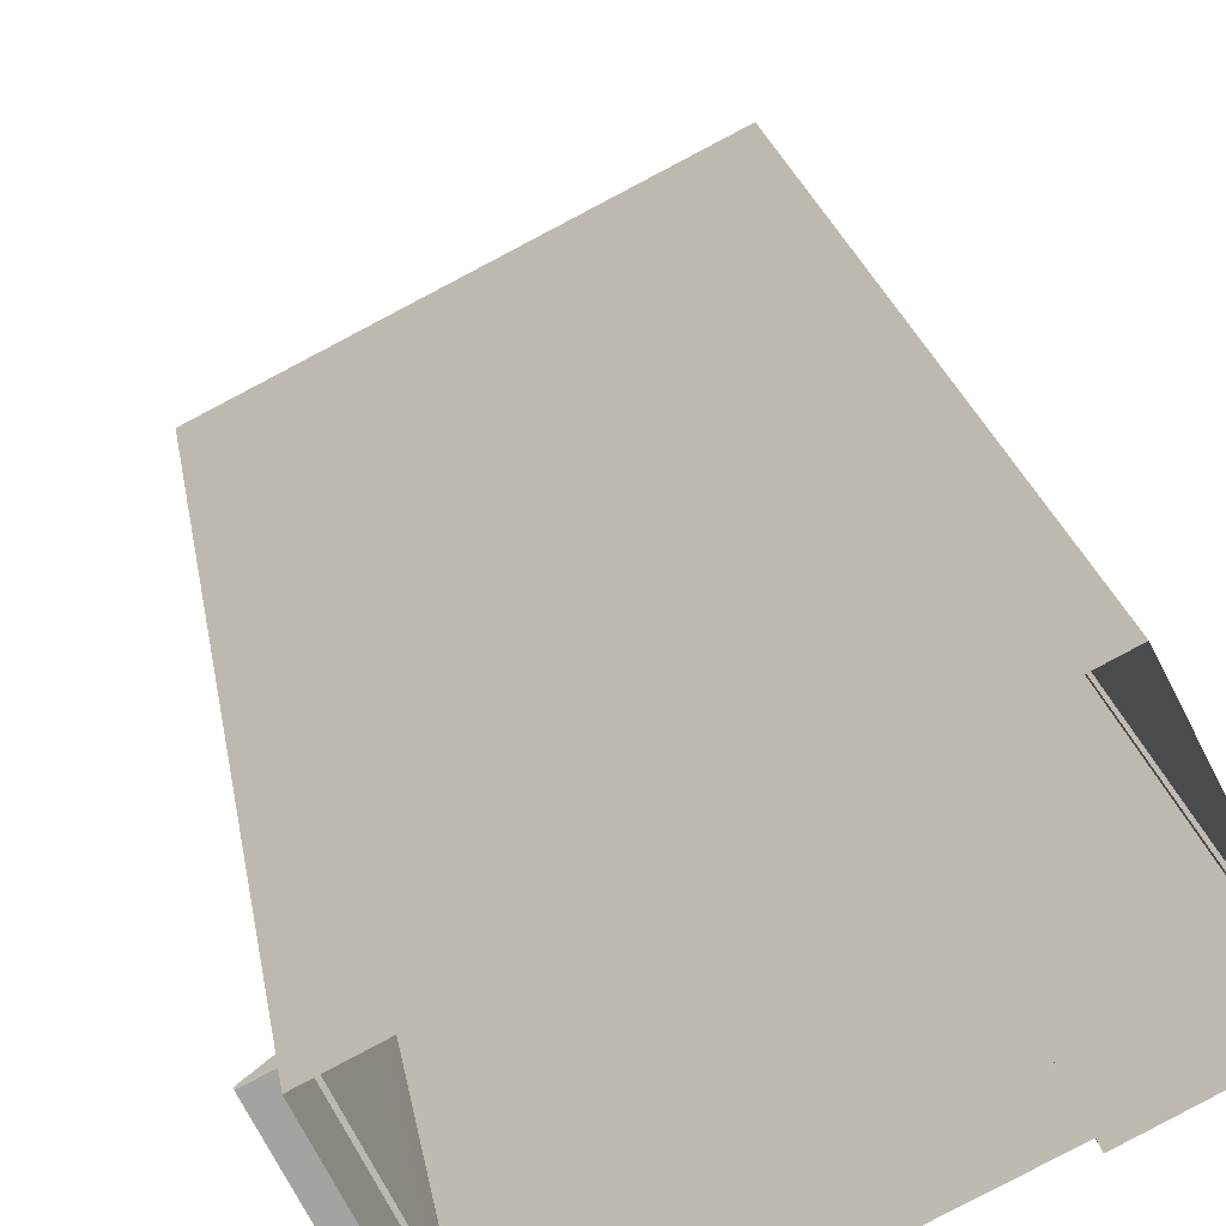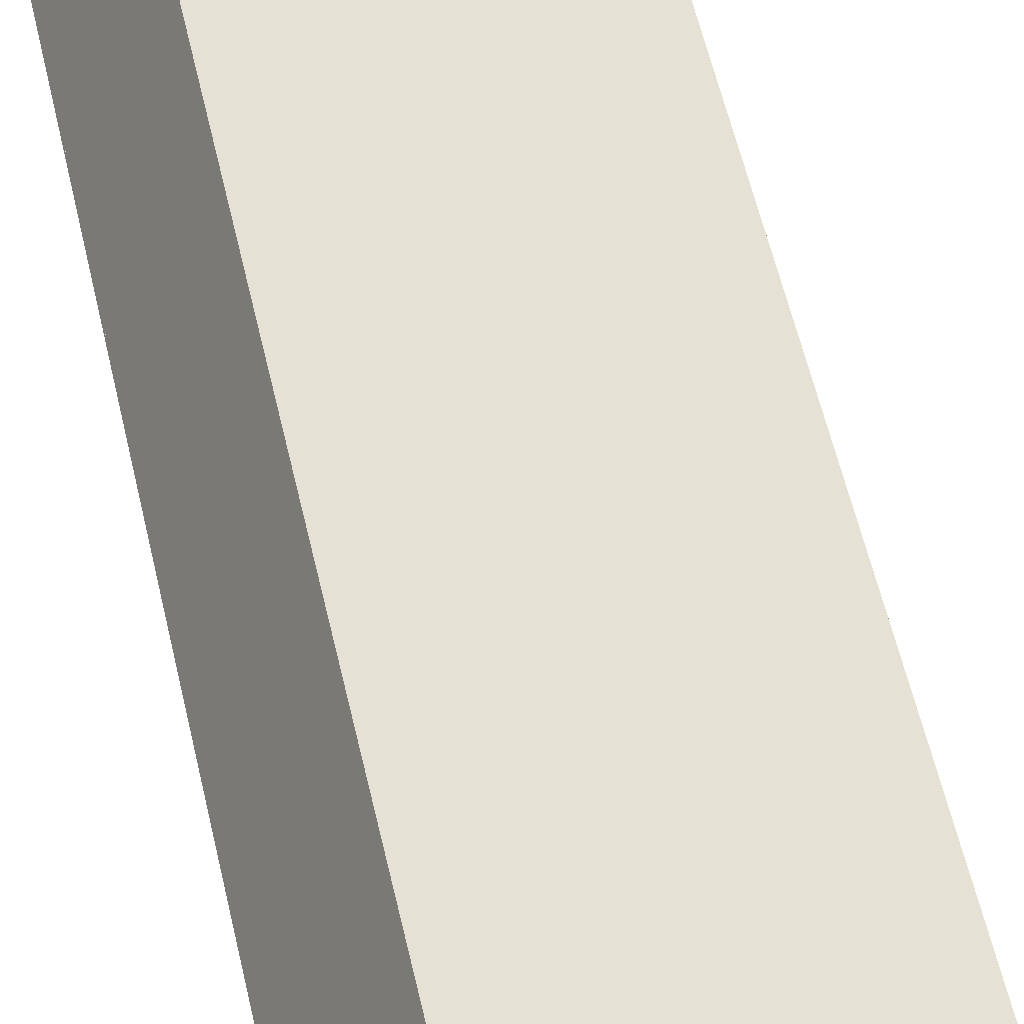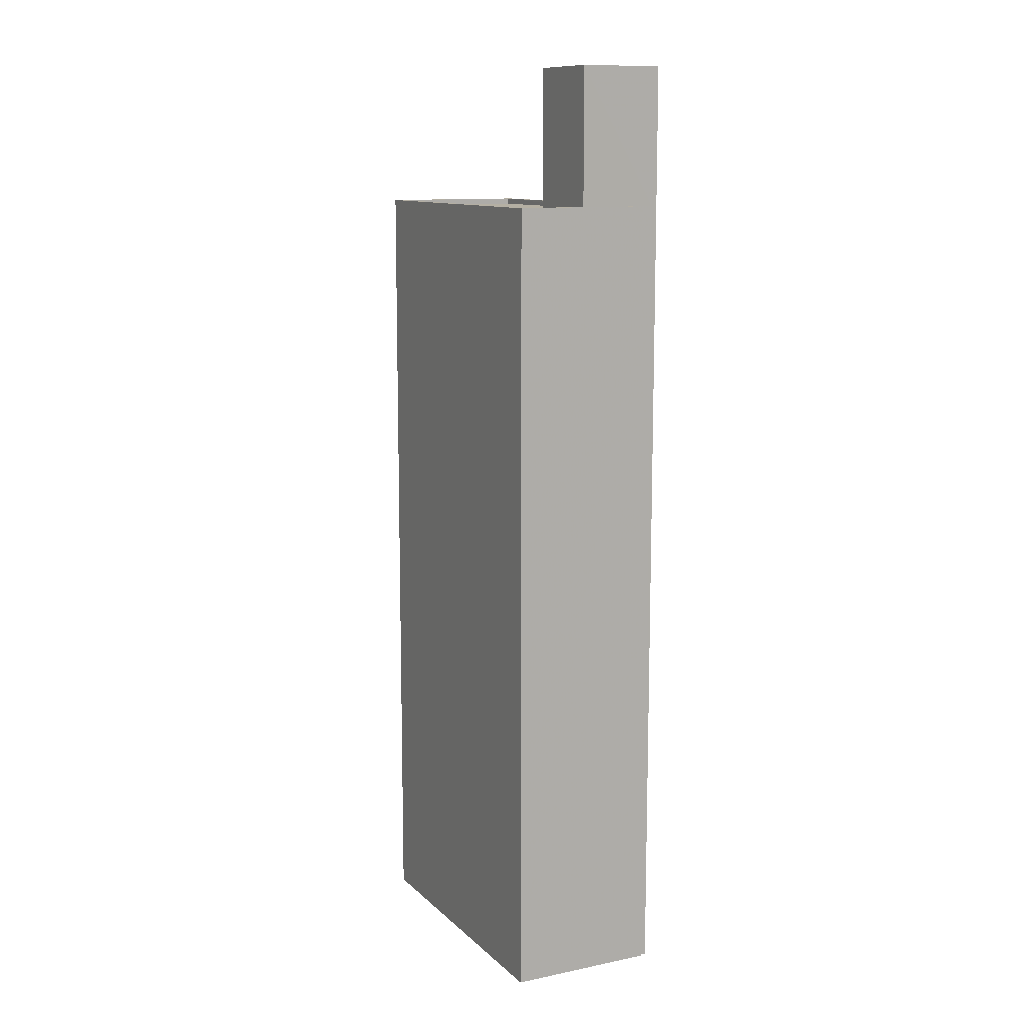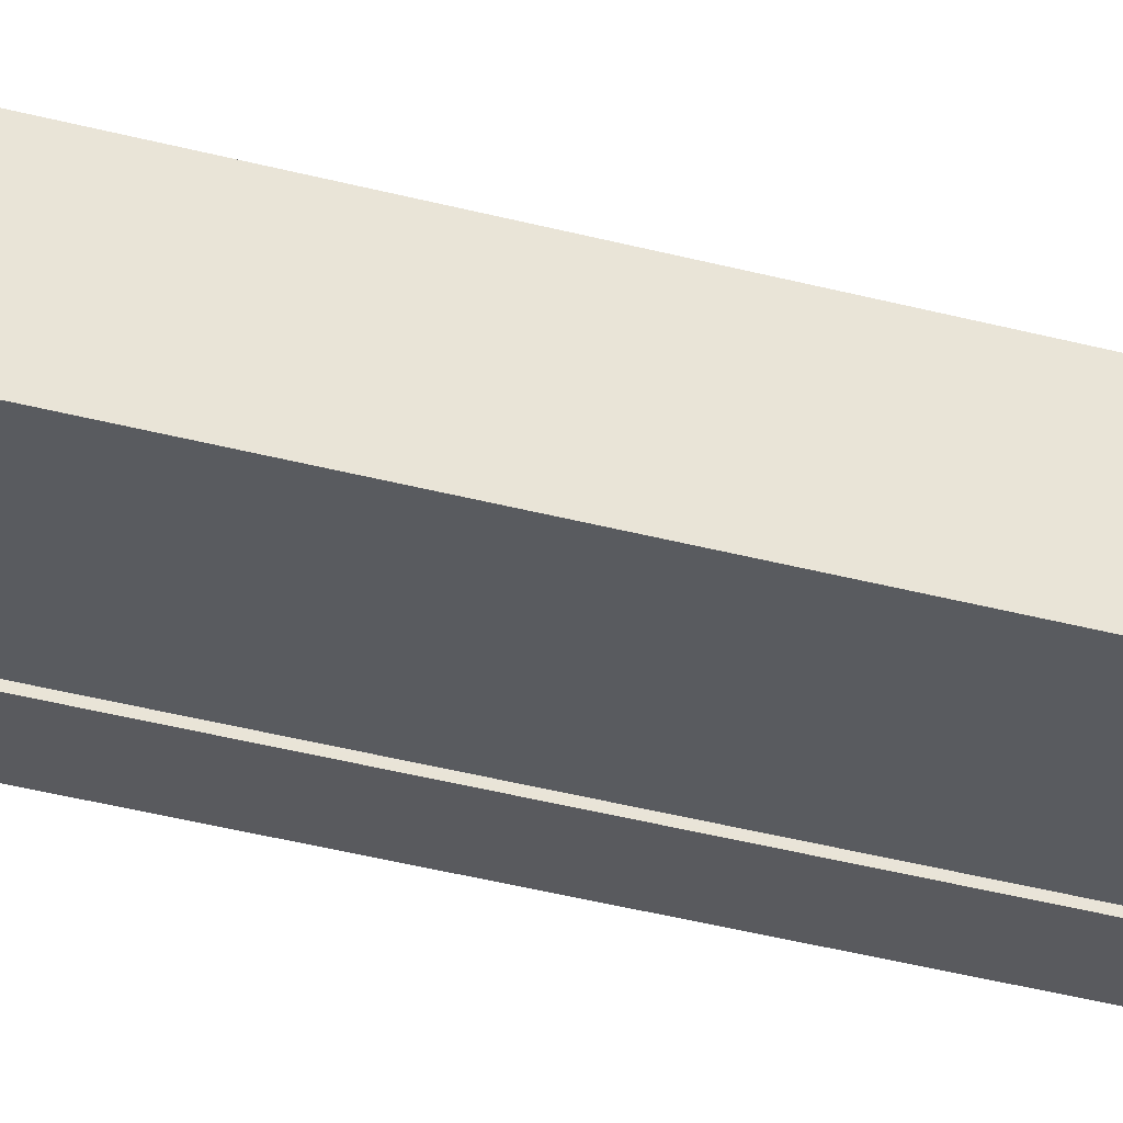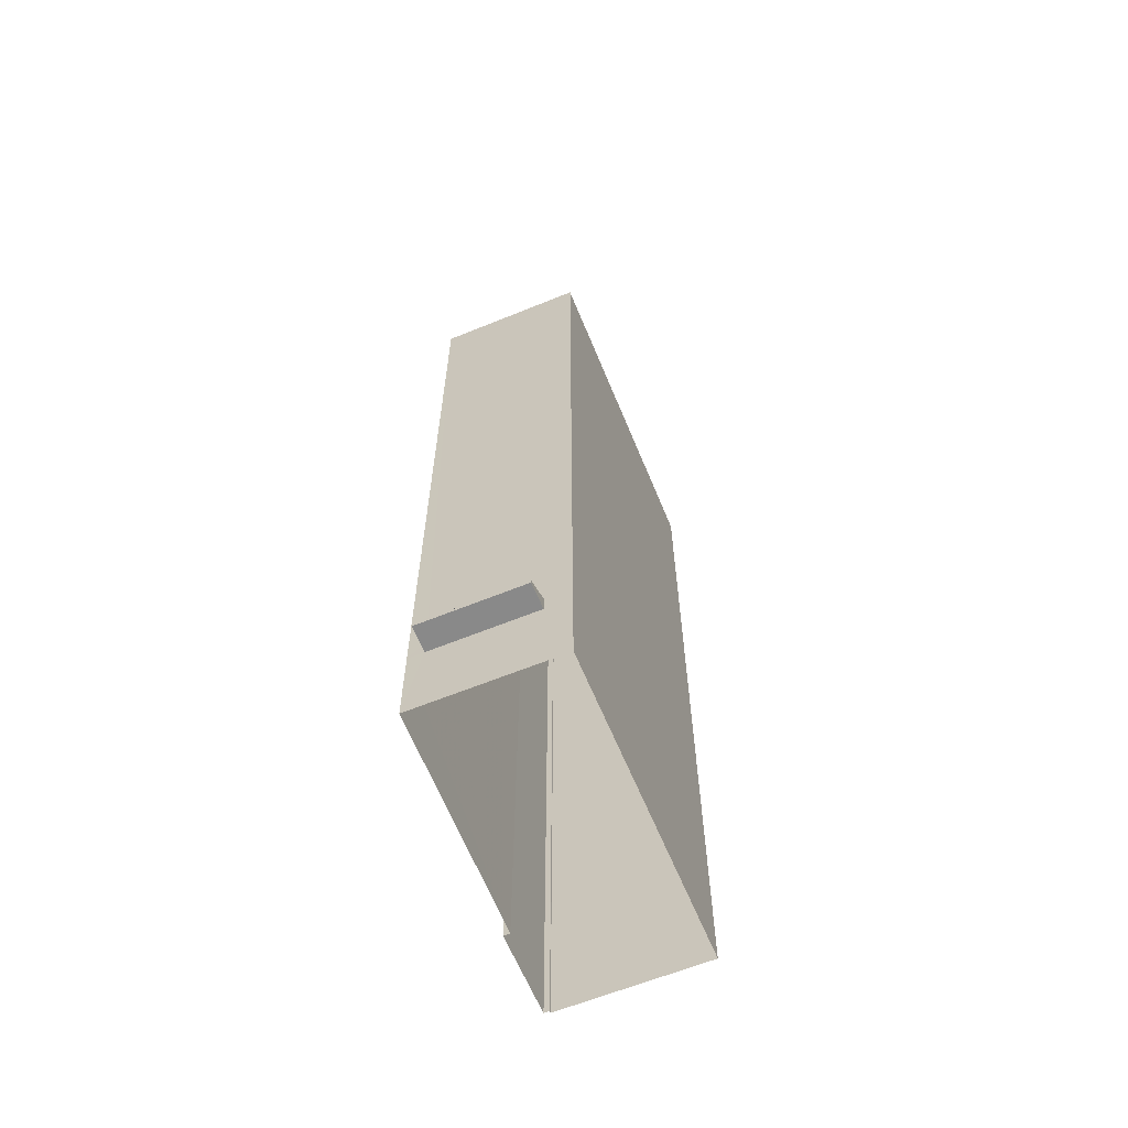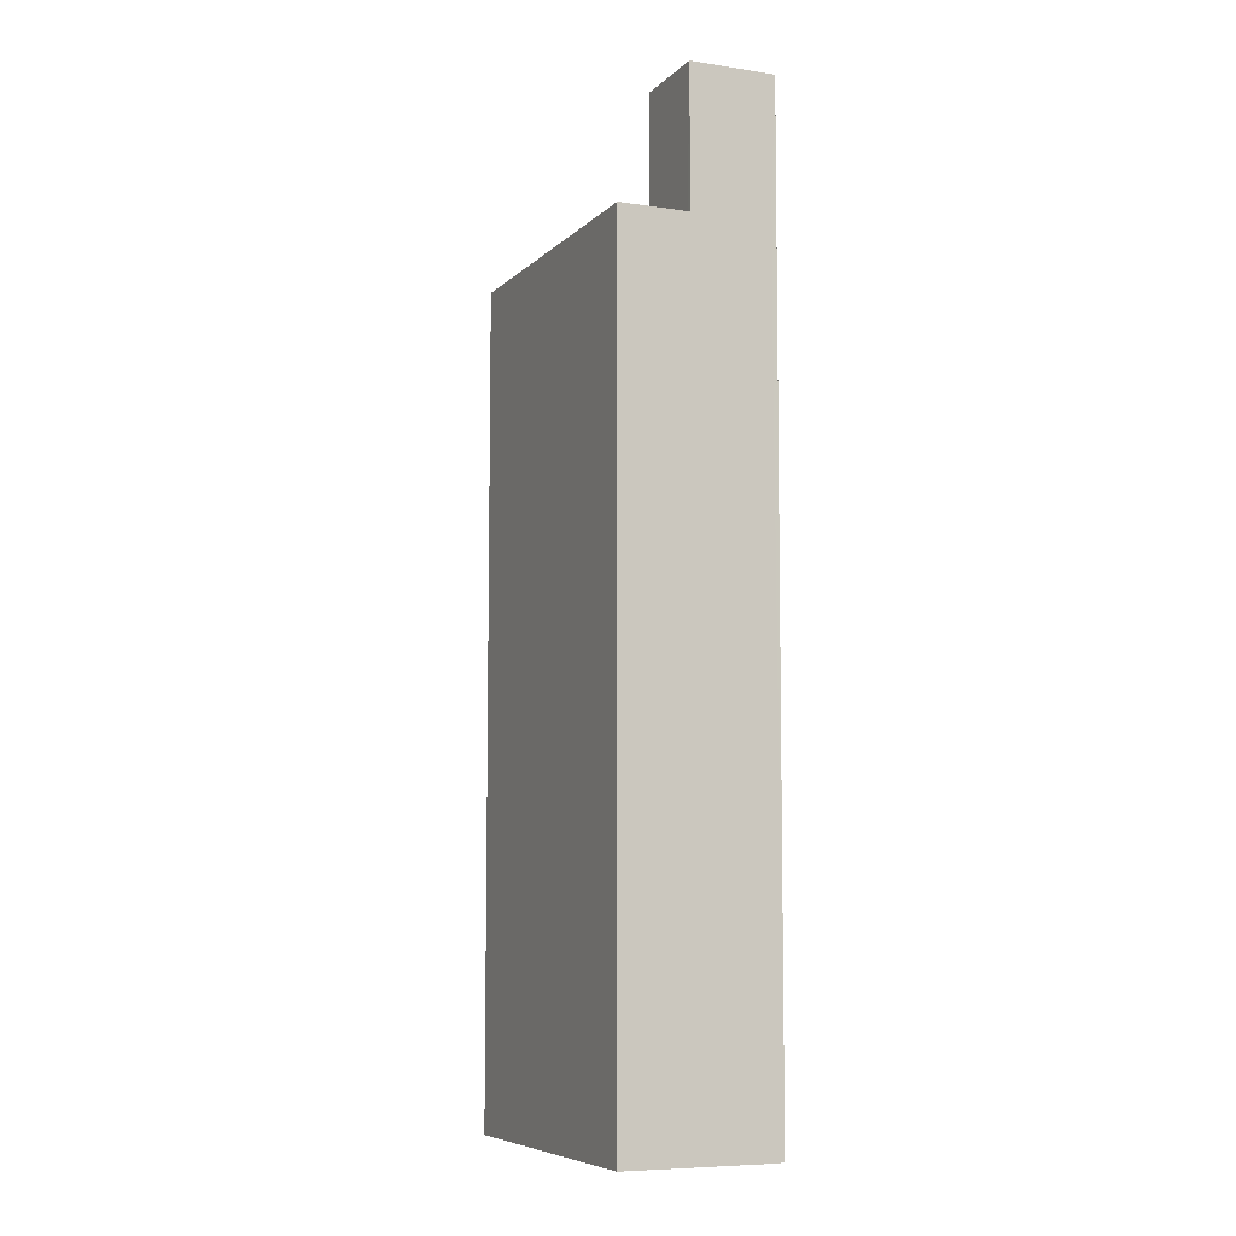
<metadata>
{"format":"obj","ext":"obj","renderer":"f3d","projection":"perspective","resolution":1024,"background":"white","views":[{"elev":17.6,"azim":172.7,"up":"+Y"},{"elev":60.2,"azim":-13.2,"up":"+Y"},{"elev":11.3,"azim":-143.5,"up":"+Z"},{"elev":-58.2,"azim":76.2,"up":"+Y"},{"elev":-63.0,"azim":85.5,"up":"+Z"},{"elev":-7.3,"azim":-140.3,"up":"+Z"}]}
</metadata>
<code>
v -5450 -3.529e+04 3.843
v -5459 -3.529e+04 3.846
v -5448 -3.529e+04 3.845
v -5460 -3.528e+04 3.849
v -5463 -3.529e+04 3.847
v -5463 -3.529e+04 3.847
v -5460 -3.529e+04 3.846
v -5463 -3.529e+04 3.847
v -5448 -3.529e+04 7.608
v -5447 -3.529e+04 7.608
v -5449 -3.529e+04 7.606
v -5450 -3.529e+04 7.606
v -5448 -3.529e+04 8.361
v -5449 -3.529e+04 7.756
v -5447 -3.529e+04 7.758
v -5450 -3.529e+04 8.358
v -5460 -3.528e+04 39.7
v -5463 -3.529e+04 39.7
v -5461 -3.528e+04 39.7
v -5460 -3.528e+04 39.7
v -5448 -3.529e+04 39.69
v -5448 -3.529e+04 39.69
v -5450 -3.529e+04 39.69
v -5451 -3.529e+04 39.69
v -5459 -3.529e+04 39.69
v -5463 -3.529e+04 39.7
v -5459 -3.529e+04 39.7
v -5461 -3.528e+04 39.7
v -5459 -3.529e+04 39.45
v -5451 -3.529e+04 39.44
v -5458 -3.528e+04 39.45
v -5461 -3.528e+04 39.45
v -5460 -3.528e+04 39.45
v -5448 -3.529e+04 39.44
v -5461 -3.528e+04 45.78
v -5458 -3.528e+04 45.78
v -5461 -3.528e+04 45.78
v -5458 -3.528e+04 45.78
v -5463 -3.529e+04 44.78
v -5460 -3.529e+04 44.78
v -5458 -3.528e+04 44.78
v -5461 -3.528e+04 44.78
v -5463 -3.529e+04 45.78
v -5463 -3.529e+04 45.78
v -5460 -3.529e+04 45.77
v -5460 -3.529e+04 45.78
v -5448 -3.529e+04 7.608
v -5450 -3.529e+04 7.606
f 1 2 3
f 3 2 4
f 4 5 6
f 5 2 7
f 5 7 8
f 4 2 5
f 9 10 11
f 12 9 11
f 13 14 15
f 13 16 14
f 17 18 19
f 20 21 17
f 21 22 23
f 23 24 25
f 19 18 26
f 25 24 27
f 20 19 28
f 21 20 22
f 22 24 23
f 17 19 20
f 29 30 31
f 32 31 33
f 33 31 34
f 31 30 34
f 35 36 37
f 35 38 36
f 39 40 41
f 42 39 41
f 37 43 44
f 37 44 35
f 45 36 46
f 43 45 46
f 46 36 38
f 46 44 43
f 10 14 11
f 10 15 14
f 12 11 14
f 16 12 14
f 9 15 10
f 9 13 15
f 9 3 47
f 3 9 1
f 48 1 12
f 1 9 12
f 23 25 48
f 48 2 1
f 48 25 2
f 26 18 6
f 5 26 6
f 18 17 4
f 6 18 4
f 3 4 47
f 4 17 47
f 17 21 47
f 47 13 9
f 16 48 12
f 21 13 47
f 23 16 13
f 16 23 48
f 23 13 21
f 24 34 30
f 24 22 34
f 29 24 30
f 29 27 24
f 28 33 20
f 28 32 33
f 22 33 34
f 22 20 33
f 29 31 27
f 2 25 7
f 31 36 27
f 7 25 45
f 27 36 45
f 25 27 45
f 45 8 7
f 45 43 8
f 37 26 43
f 43 26 8
f 37 19 26
f 8 26 5
f 31 28 36
f 36 28 37
f 31 32 28
f 37 28 19
f 38 42 41
f 38 35 42
f 46 41 40
f 46 38 41
f 46 40 39
f 44 46 39
f 44 39 42
f 35 44 42

</code>
